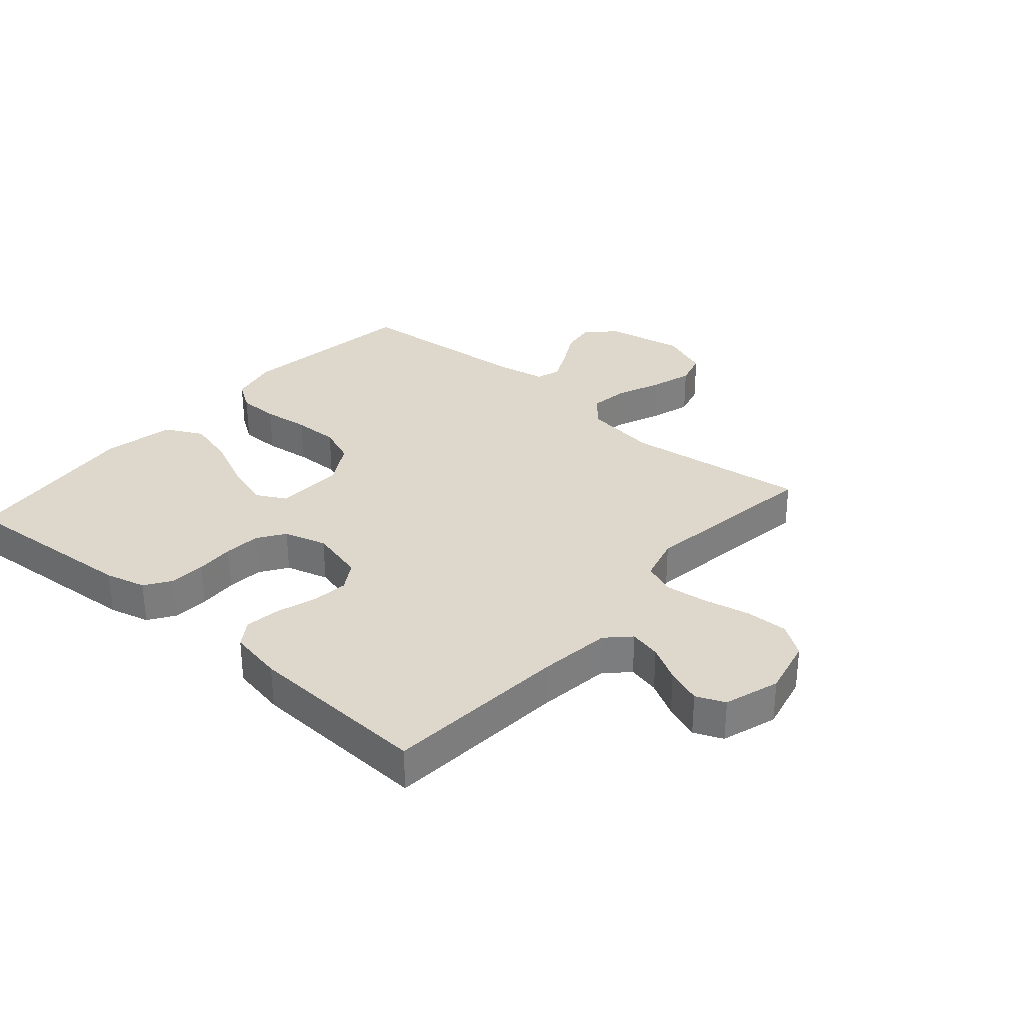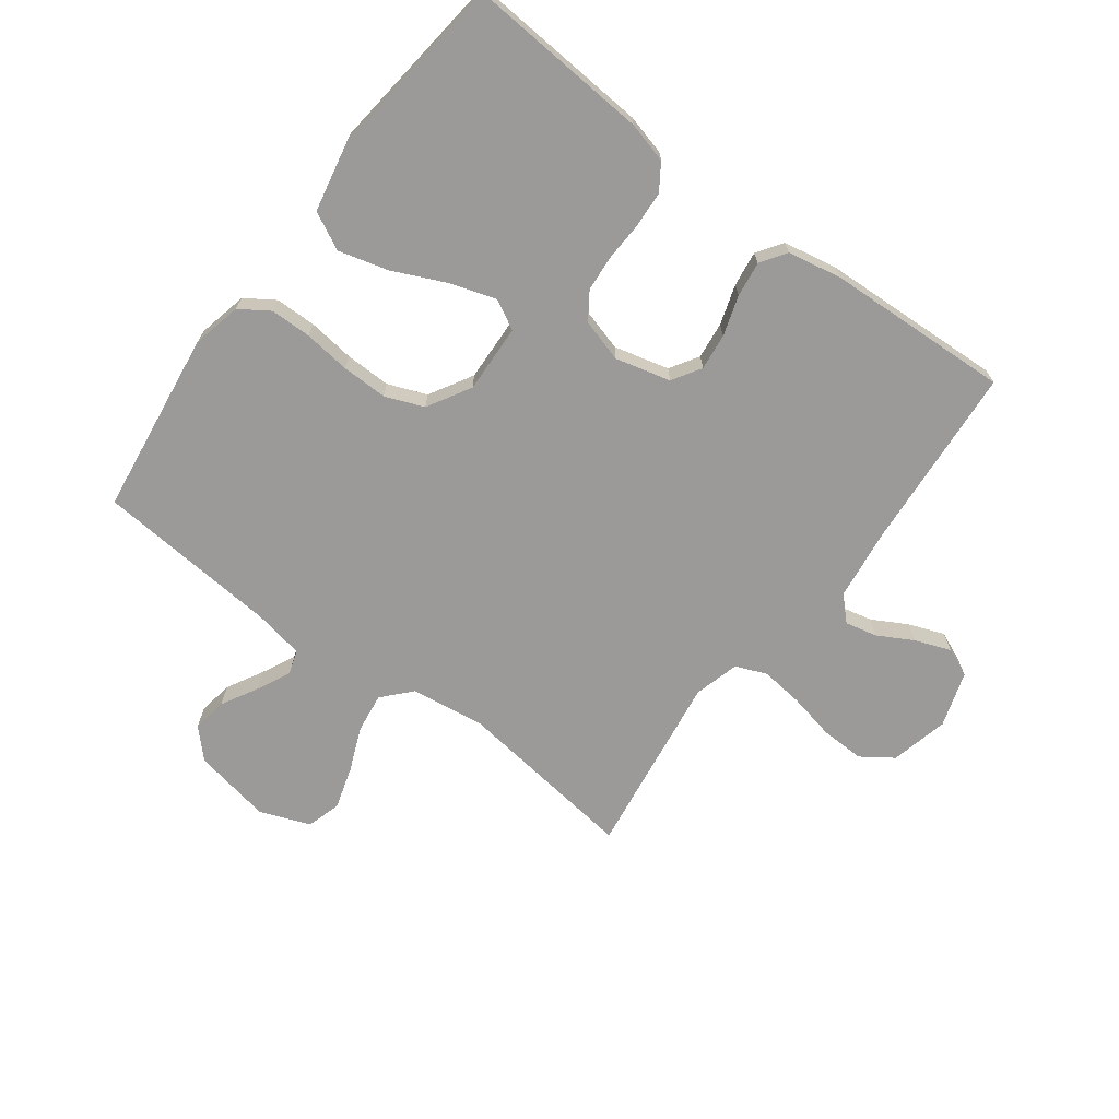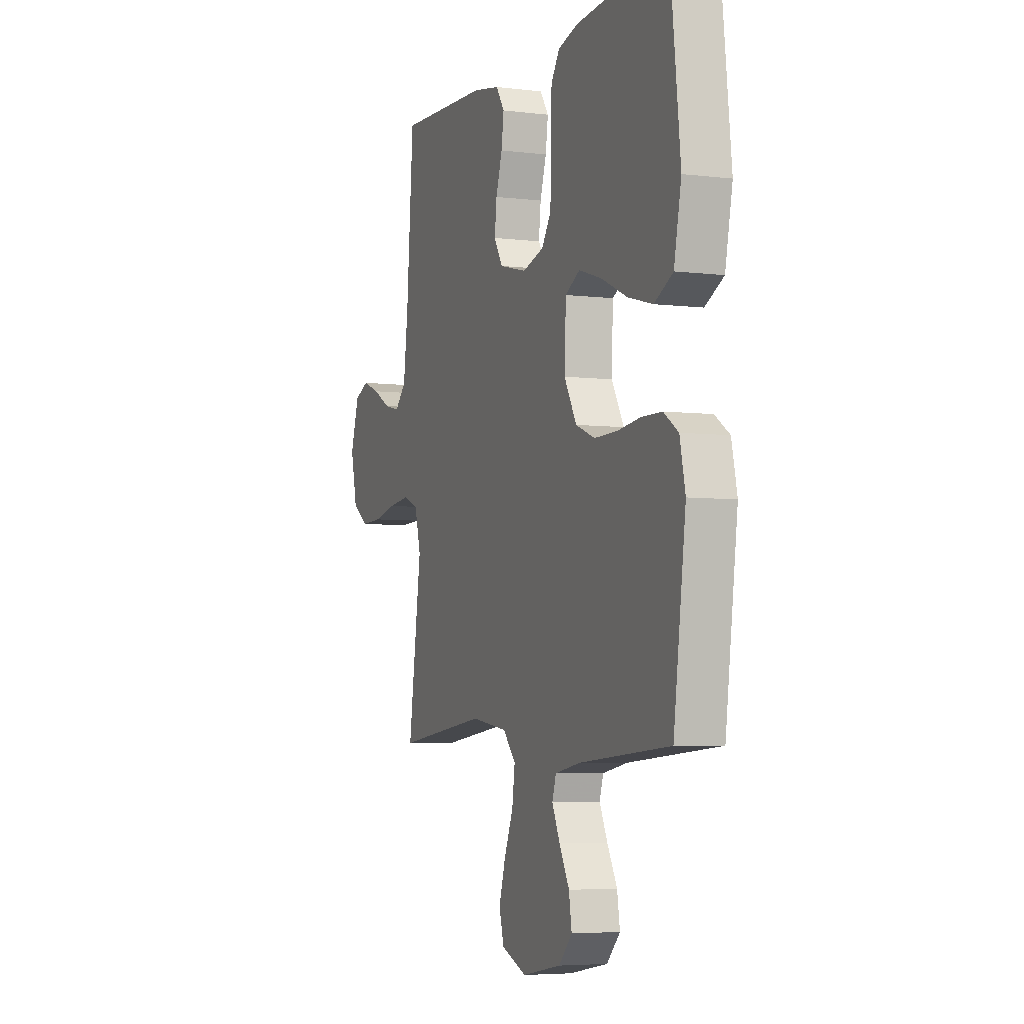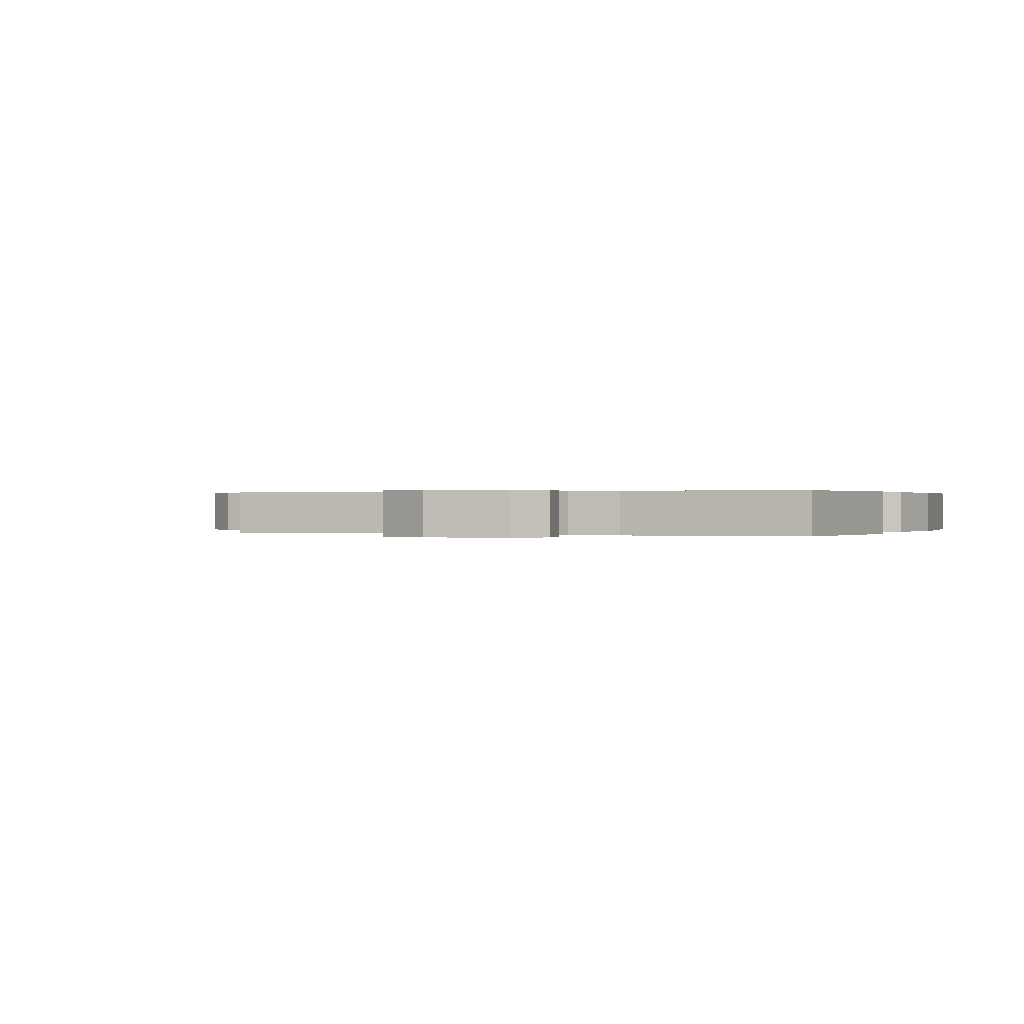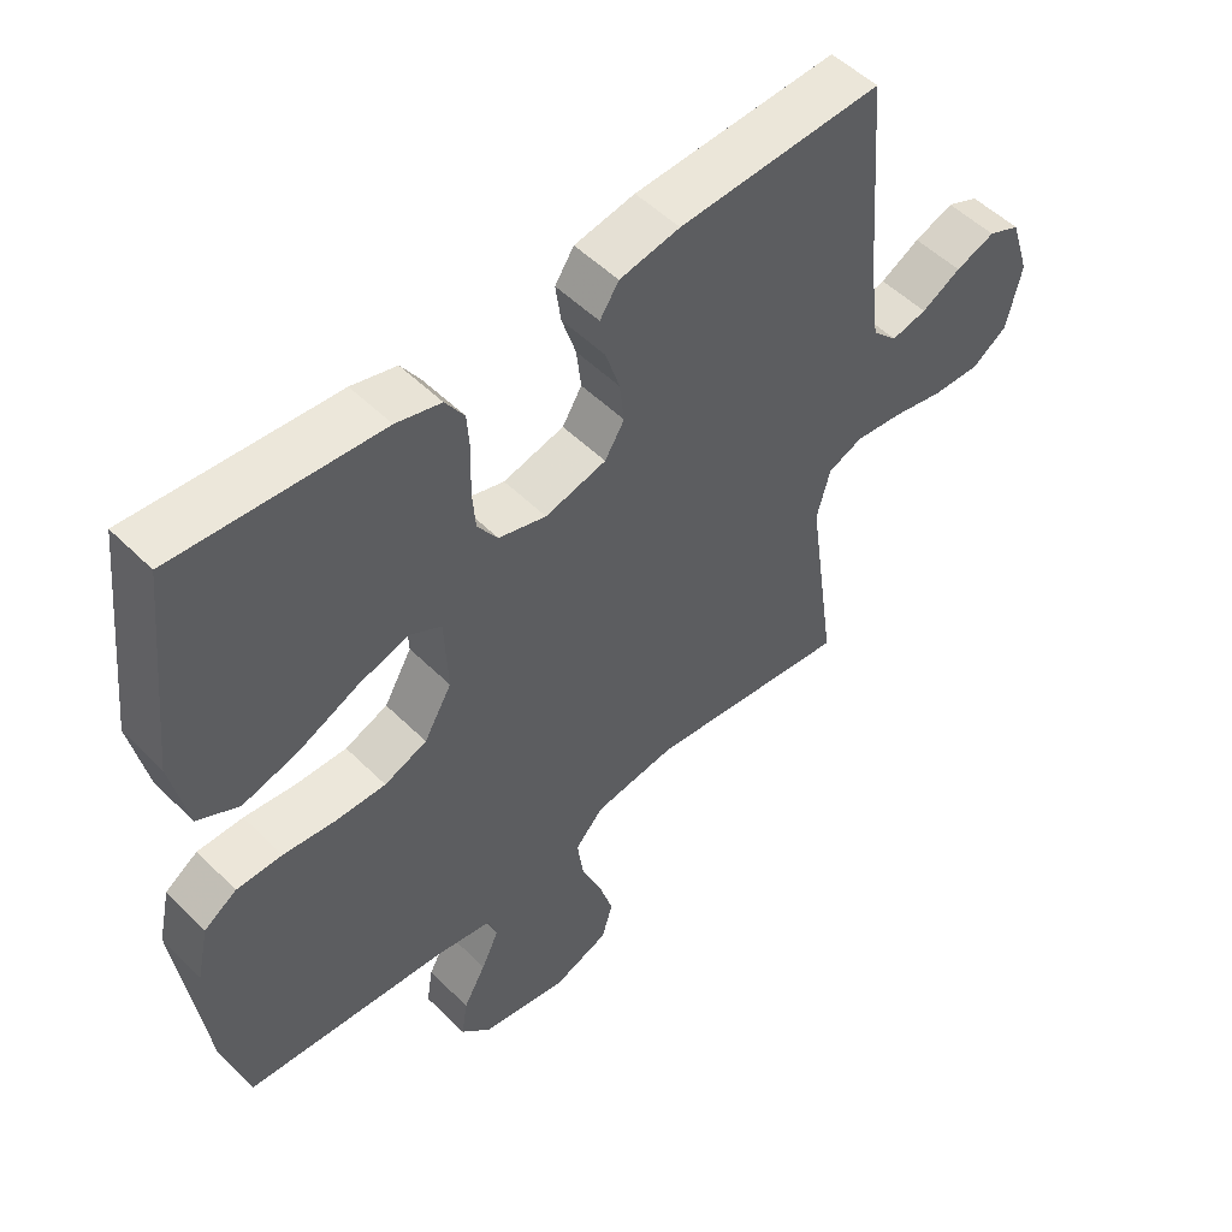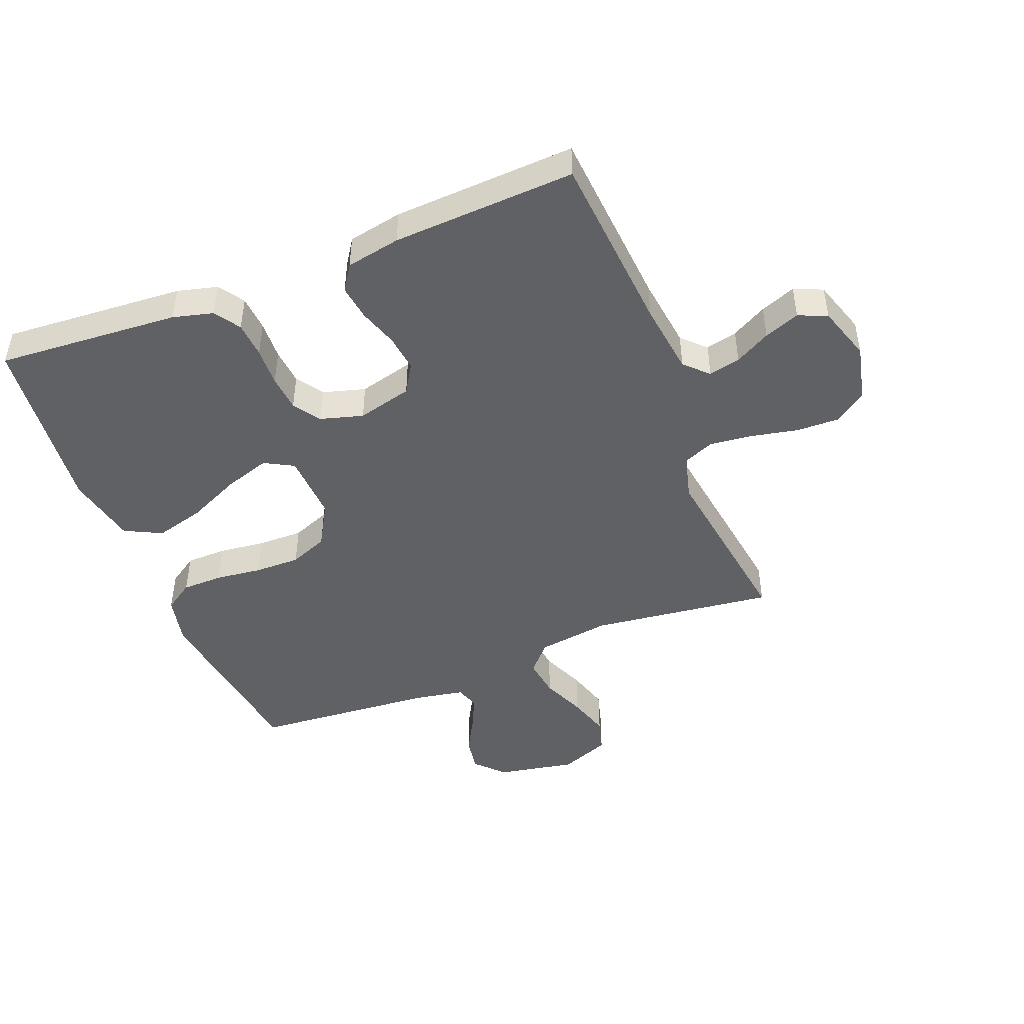
<metadata>
{"format":"obj","ext":"obj","renderer":"f3d","projection":"perspective","resolution":1024,"background":"white","views":[{"elev":31.4,"azim":40.9,"up":"+Y"},{"elev":-69.4,"azim":-36.9,"up":"+Y"},{"elev":-5.1,"azim":-111.0,"up":"+Z"},{"elev":0.2,"azim":-156.9,"up":"+Y"},{"elev":51.8,"azim":-43.2,"up":"+Z"},{"elev":-46.4,"azim":21.6,"up":"+Y"}]}
</metadata>
<code>
v 0.5 0.07 -0.5
v 0.2 0.07 -0.463
v 0.08 0.07 -0.48
v 0.038 0.07 -0.526
v 0.047 0.07 -0.591
v 0.077 0.07 -0.663
v 0.098 0.07 -0.732
v 0.082 0.07 -0.788
v 0 0.07 -0.82
v -0.129 0.07 -0.796
v -0.173 0.07 -0.75
v -0.164 0.07 -0.693
v -0.131 0.07 -0.633
v -0.105 0.07 -0.578
v -0.118 0.07 -0.539
v -0.2 0.07 -0.524
v -0.5 0.07 -0.5
v -0.54 0.07 -0.2
v -0.522 0.07 -0.119
v -0.474 0.07 -0.087
v -0.407 0.07 -0.086
v -0.331 0.07 -0.095
v -0.256 0.07 -0.096
v -0.193 0.07 -0.071
v -0.152 0.07 0
v -0.157 0.07 0.112
v -0.205 0.07 0.138
v -0.28 0.07 0.114
v -0.367 0.07 0.074
v -0.448 0.07 0.052
v -0.509 0.07 0.083
v -0.533 0.07 0.2
v -0.5 0.07 0.5
v -0.2 0.07 0.479
v -0.134 0.07 0.462
v -0.106 0.07 0.42
v -0.102 0.07 0.361
v -0.105 0.07 0.297
v -0.1 0.07 0.237
v -0.07 0.07 0.193
v 0 0.07 0.173
v 0.09 0.07 0.196
v 0.119 0.07 0.243
v 0.112 0.07 0.303
v 0.091 0.07 0.368
v 0.083 0.07 0.426
v 0.111 0.07 0.468
v 0.2 0.07 0.485
v 0.5 0.07 0.5
v 0.523 0.07 0.2
v 0.538 0.07 0.081
v 0.575 0.07 0.044
v 0.627 0.07 0.056
v 0.685 0.07 0.088
v 0.743 0.07 0.11
v 0.79 0.07 0.09
v 0.819 0.07 0
v 0.797 0.07 -0.095
v 0.745 0.07 -0.131
v 0.674 0.07 -0.129
v 0.598 0.07 -0.113
v 0.528 0.07 -0.105
v 0.477 0.07 -0.126
v 0.457 0.07 -0.2
v 0.5 0 -0.5
v 0.2 0 -0.463
v 0.08 0 -0.48
v 0.038 0 -0.526
v 0.047 0 -0.591
v 0.077 0 -0.663
v 0.098 0 -0.732
v 0.082 0 -0.788
v 0 0 -0.82
v -0.129 0 -0.796
v -0.173 0 -0.75
v -0.164 0 -0.693
v -0.131 0 -0.633
v -0.105 0 -0.578
v -0.118 0 -0.539
v -0.2 0 -0.524
v -0.5 0 -0.5
v -0.54 0 -0.2
v -0.522 0 -0.119
v -0.474 0 -0.087
v -0.407 0 -0.086
v -0.331 0 -0.095
v -0.256 0 -0.096
v -0.193 0 -0.071
v -0.152 0 0
v -0.157 0 0.112
v -0.205 0 0.138
v -0.28 0 0.114
v -0.367 0 0.074
v -0.448 0 0.052
v -0.509 0 0.083
v -0.533 0 0.2
v -0.5 0 0.5
v -0.2 0 0.479
v -0.134 0 0.462
v -0.106 0 0.42
v -0.102 0 0.361
v -0.105 0 0.297
v -0.1 0 0.237
v -0.07 0 0.193
v 0 0 0.173
v 0.09 0 0.196
v 0.119 0 0.243
v 0.112 0 0.303
v 0.091 0 0.368
v 0.083 0 0.426
v 0.111 0 0.468
v 0.2 0 0.485
v 0.5 0 0.5
v 0.523 0 0.2
v 0.538 0 0.081
v 0.575 0 0.044
v 0.627 0 0.056
v 0.685 0 0.088
v 0.743 0 0.11
v 0.79 0 0.09
v 0.819 0 0
v 0.797 0 -0.095
v 0.745 0 -0.131
v 0.674 0 -0.129
v 0.598 0 -0.113
v 0.528 0 -0.105
v 0.477 0 -0.126
v 0.457 0 -0.2
f 58 59 60 61
f 58 61 62
f 57 58 62
f 56 57 62
f 53 54 55 56
f 52 53 56 62
f 51 52 62 63
f 47 48 49 50
f 47 50 51 63
f 44 45 46 47
f 43 44 47 63
f 35 36 37 38
f 35 38 39
f 34 35 39
f 33 34 39
f 32 33 39 40
f 28 29 30 31
f 27 28 31 32
f 19 20 21 22
f 19 22 23
f 16 17 18 19
f 15 16 19 23
f 14 15 23 24
f 10 11 12 13
f 10 13 14
f 9 10 14
f 5 6 7 8
f 5 8 9 14
f 64 1 2
f 64 2 3
f 42 43 63 64
f 41 42 64 3
f 27 32 40 41
f 26 27 41
f 25 26 41 3
f 24 25 3 4
f 4 5 14 24
f 125 124 123 122
f 126 125 122
f 126 122 121
f 126 121 120
f 120 119 118 117
f 126 120 117 116
f 127 126 116 115
f 114 113 112 111
f 127 115 114 111
f 111 110 109 108
f 127 111 108 107
f 102 101 100 99
f 103 102 99
f 103 99 98
f 103 98 97
f 104 103 97 96
f 95 94 93 92
f 96 95 92 91
f 86 85 84 83
f 87 86 83
f 83 82 81 80
f 87 83 80 79
f 88 87 79 78
f 77 76 75 74
f 78 77 74
f 78 74 73
f 72 71 70 69
f 78 73 72 69
f 66 65 128
f 67 66 128
f 128 127 107 106
f 67 128 106 105
f 105 104 96 91
f 105 91 90
f 67 105 90 89
f 68 67 89 88
f 88 78 69 68
f 1 65 66 2
f 2 66 67 3
f 3 67 68 4
f 4 68 69 5
f 5 69 70 6
f 6 70 71 7
f 7 71 72 8
f 8 72 73 9
f 9 73 74 10
f 10 74 75 11
f 11 75 76 12
f 12 76 77 13
f 13 77 78 14
f 14 78 79 15
f 15 79 80 16
f 16 80 81 17
f 17 81 82 18
f 18 82 83 19
f 19 83 84 20
f 20 84 85 21
f 21 85 86 22
f 22 86 87 23
f 23 87 88 24
f 24 88 89 25
f 25 89 90 26
f 26 90 91 27
f 27 91 92 28
f 28 92 93 29
f 29 93 94 30
f 30 94 95 31
f 31 95 96 32
f 32 96 97 33
f 33 97 98 34
f 34 98 99 35
f 35 99 100 36
f 36 100 101 37
f 37 101 102 38
f 38 102 103 39
f 39 103 104 40
f 40 104 105 41
f 41 105 106 42
f 42 106 107 43
f 43 107 108 44
f 44 108 109 45
f 45 109 110 46
f 46 110 111 47
f 47 111 112 48
f 48 112 113 49
f 49 113 114 50
f 50 114 115 51
f 51 115 116 52
f 52 116 117 53
f 53 117 118 54
f 54 118 119 55
f 55 119 120 56
f 56 120 121 57
f 57 121 122 58
f 58 122 123 59
f 59 123 124 60
f 60 124 125 61
f 61 125 126 62
f 62 126 127 63
f 63 127 128 64
f 64 128 65 1

</code>
